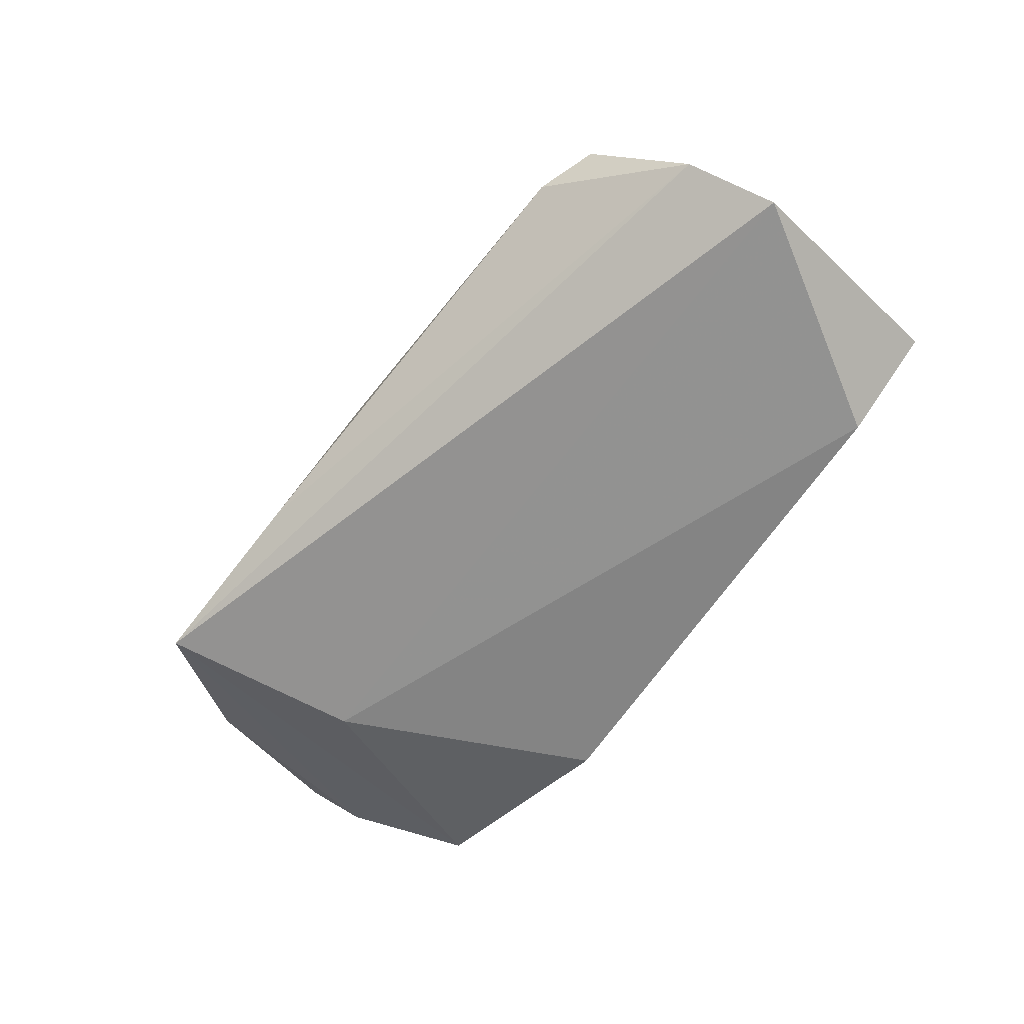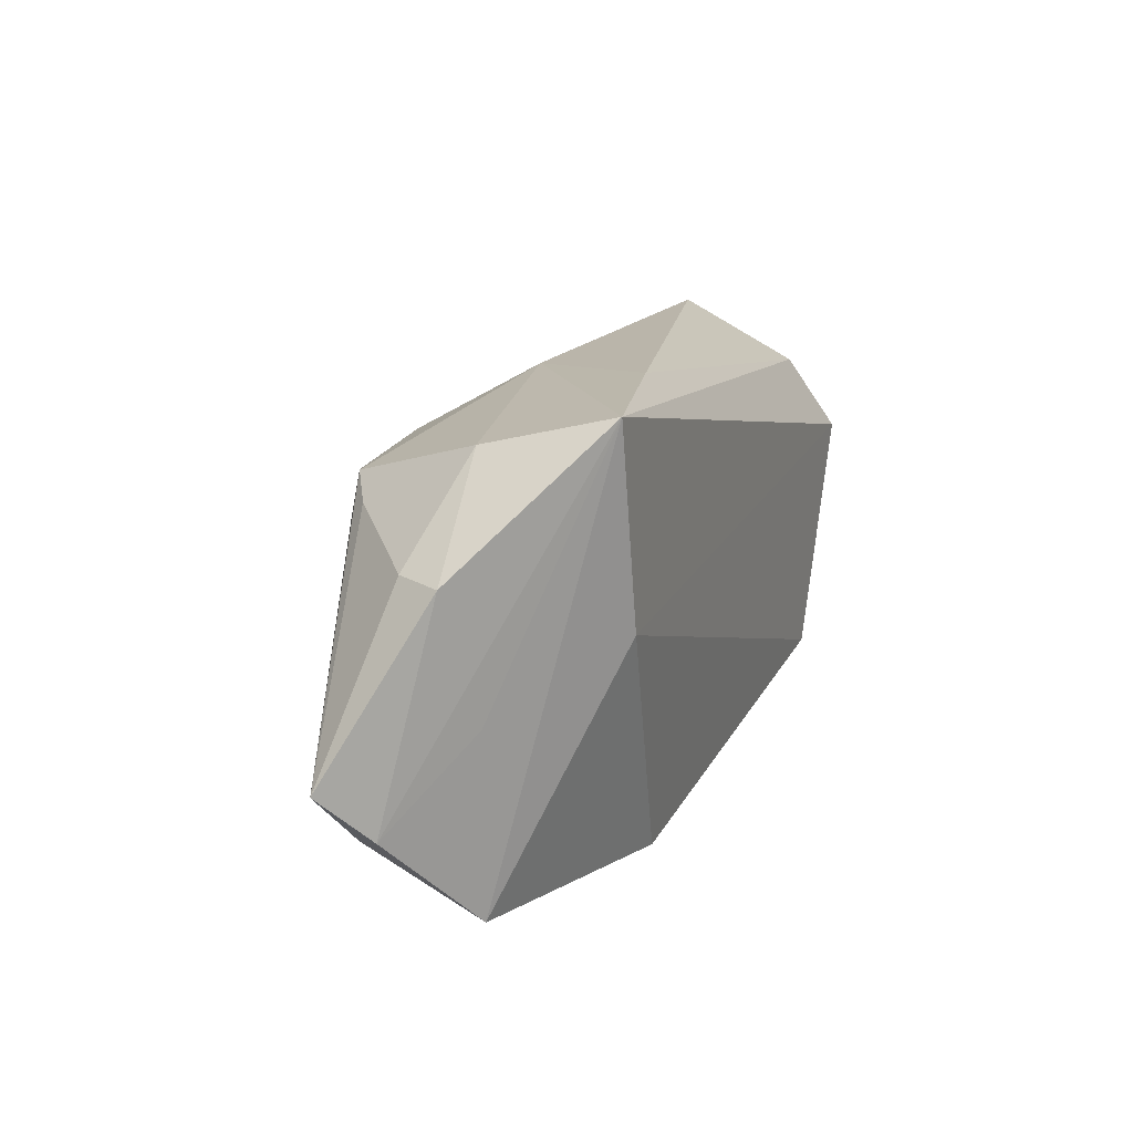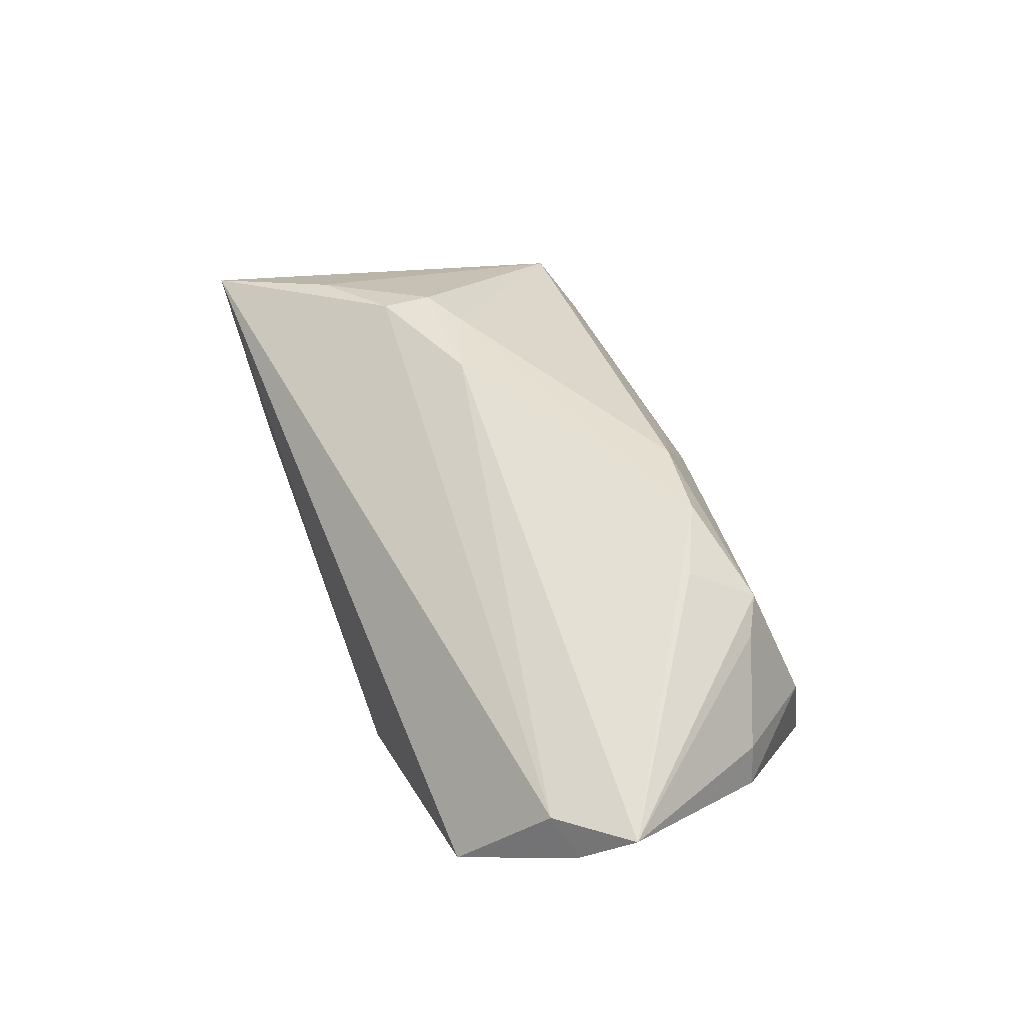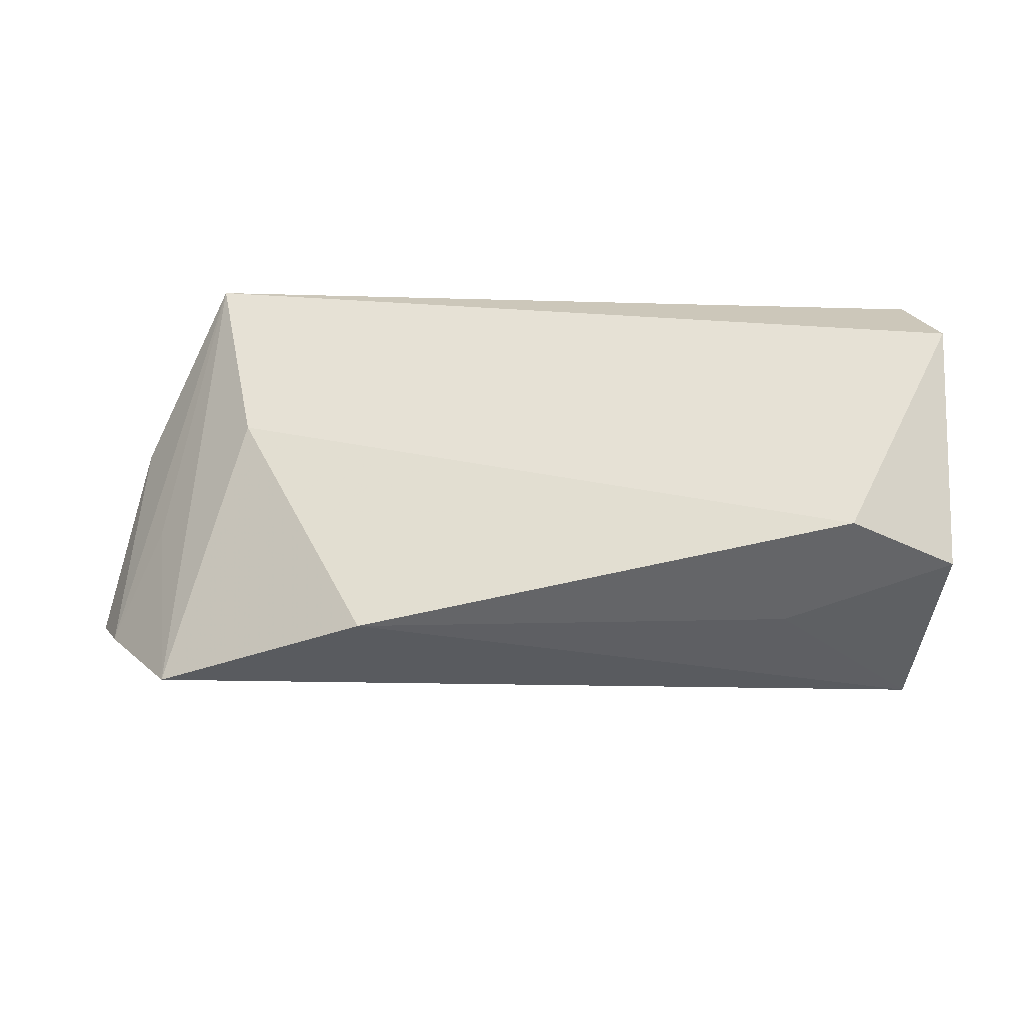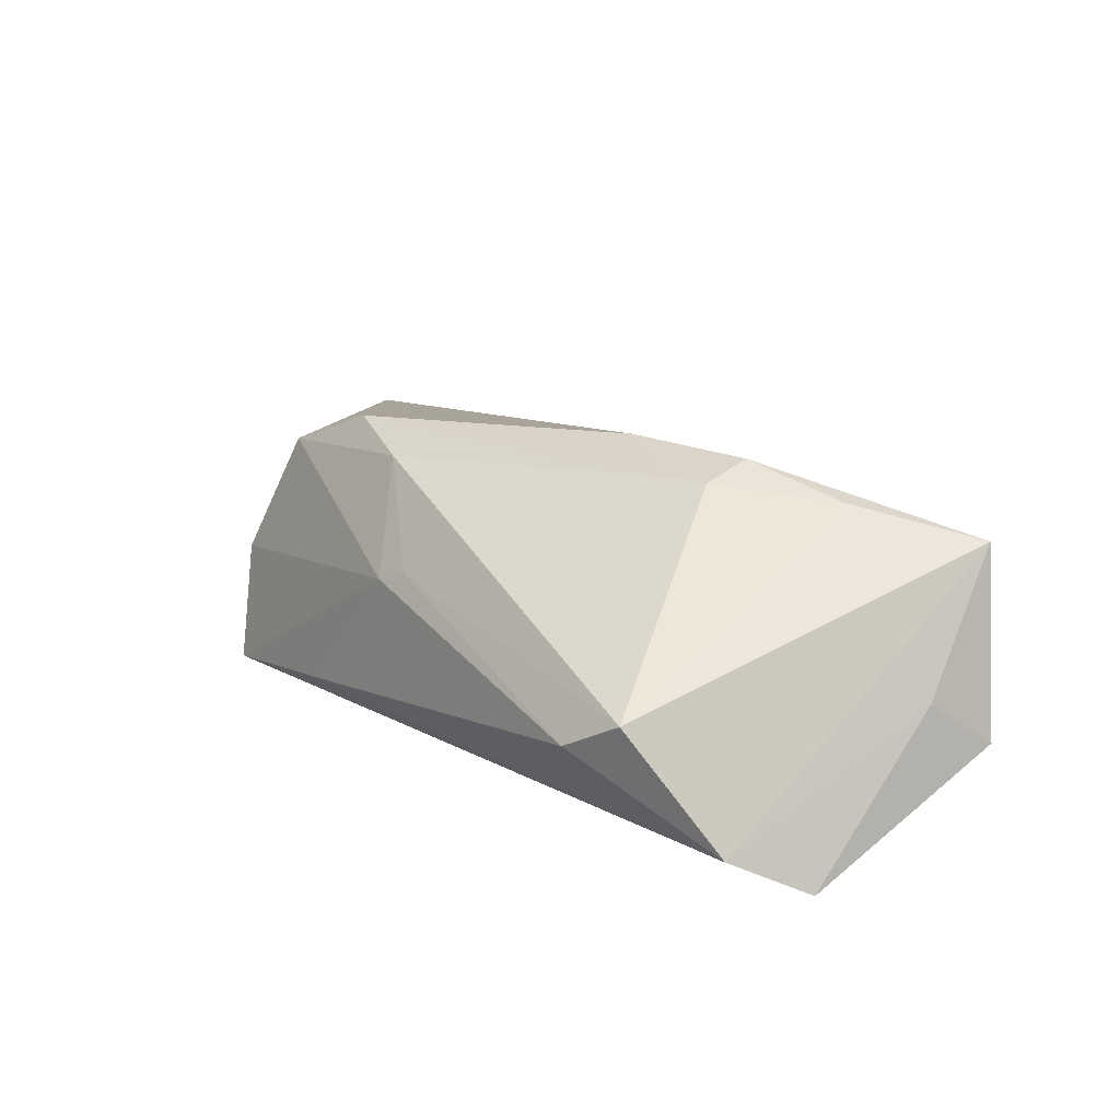
<metadata>
{"format":"obj","ext":"obj","renderer":"f3d","projection":"perspective","resolution":1024,"background":"white","views":[{"elev":-66.5,"azim":-130.4,"up":"+Z"},{"elev":15.7,"azim":110.0,"up":"+Y"},{"elev":49.5,"azim":66.1,"up":"+Z"},{"elev":-36.5,"azim":-171.9,"up":"+Y"},{"elev":20.7,"azim":-125.9,"up":"+Z"}]}
</metadata>
<code>
v -0.03288 -0.02535 -0.003255
v 0.04323 0.01727 0.01257
v 0.01422 0.01938 0.01871
v 0.006055 0.0269 0.005705
v -0.05446 -0.02186 -0.007558
v 0.01938 0.02911 -0.01228
v 0.03679 0.003197 -0.01707
v 0.0448 0.02512 -0.00164
v 0.039 0.01982 0.01493
v 0.06373 -0.009456 0.009733
v 0.04218 0.02873 -0.01707
v -0.0531 -0.01237 -0.0003113
v 0.02065 -0.02851 -0.0141
v 0.05597 0.0121 -0.001712
v -0.01931 0.002161 0.02156
v -0.04215 -0.02093 -0.01693
v -0.05291 0.01854 -0.01124
v -0.03628 -0.01297 0.01979
v 0.04928 -0.02782 -0.003979
v 0.001939 0.02573 0.007703
v -0.04817 -0.02596 0.01556
v 0.03455 0.01219 0.0184
v -0.0366 0.02911 -0.0004044
v 0.02599 0.01677 0.02087
v 0.05988 -0.01536 0.004049
v -0.02461 -0.007502 0.02332
v -0.0255 -0.0005257 0.02172
v 0.05544 -0.01741 0.008254
v -0.008797 -0.002115 0.02352
v 0.05167 -0.004292 -0.004725
v 0.05393 0.01271 0.003526
v -0.04362 0.02632 0.003869
v -0.05686 0.008429 -0.01707
f 10 24 29
f 21 13 19
f 11 30 19
f 1 21 5
f 1 13 21
f 11 33 17
f 5 21 12
f 12 33 5
f 21 17 12
f 12 17 33
f 5 33 16
f 16 1 5
f 13 1 16
f 22 24 10
f 20 4 23
f 24 22 9
f 10 2 9
f 9 22 10
f 10 29 28
f 21 19 28
f 15 29 24
f 25 19 30
f 25 14 10
f 10 28 25
f 25 28 19
f 25 30 11
f 11 14 25
f 6 17 23
f 11 17 6
f 23 4 6
f 6 4 11
f 7 33 11
f 7 16 33
f 13 16 7
f 11 19 7
f 7 19 13
f 31 2 10
f 10 14 31
f 11 4 8
f 4 9 8
f 8 14 11
f 8 31 14
f 8 9 2
f 2 31 8
f 21 28 26
f 26 28 29
f 32 20 23
f 23 17 32
f 32 17 21
f 29 15 27
f 27 26 29
f 15 32 27
f 3 15 24
f 3 32 15
f 20 32 3
f 4 20 3
f 24 9 3
f 3 9 4
f 18 32 21
f 18 27 32
f 21 26 18
f 26 27 18

</code>
